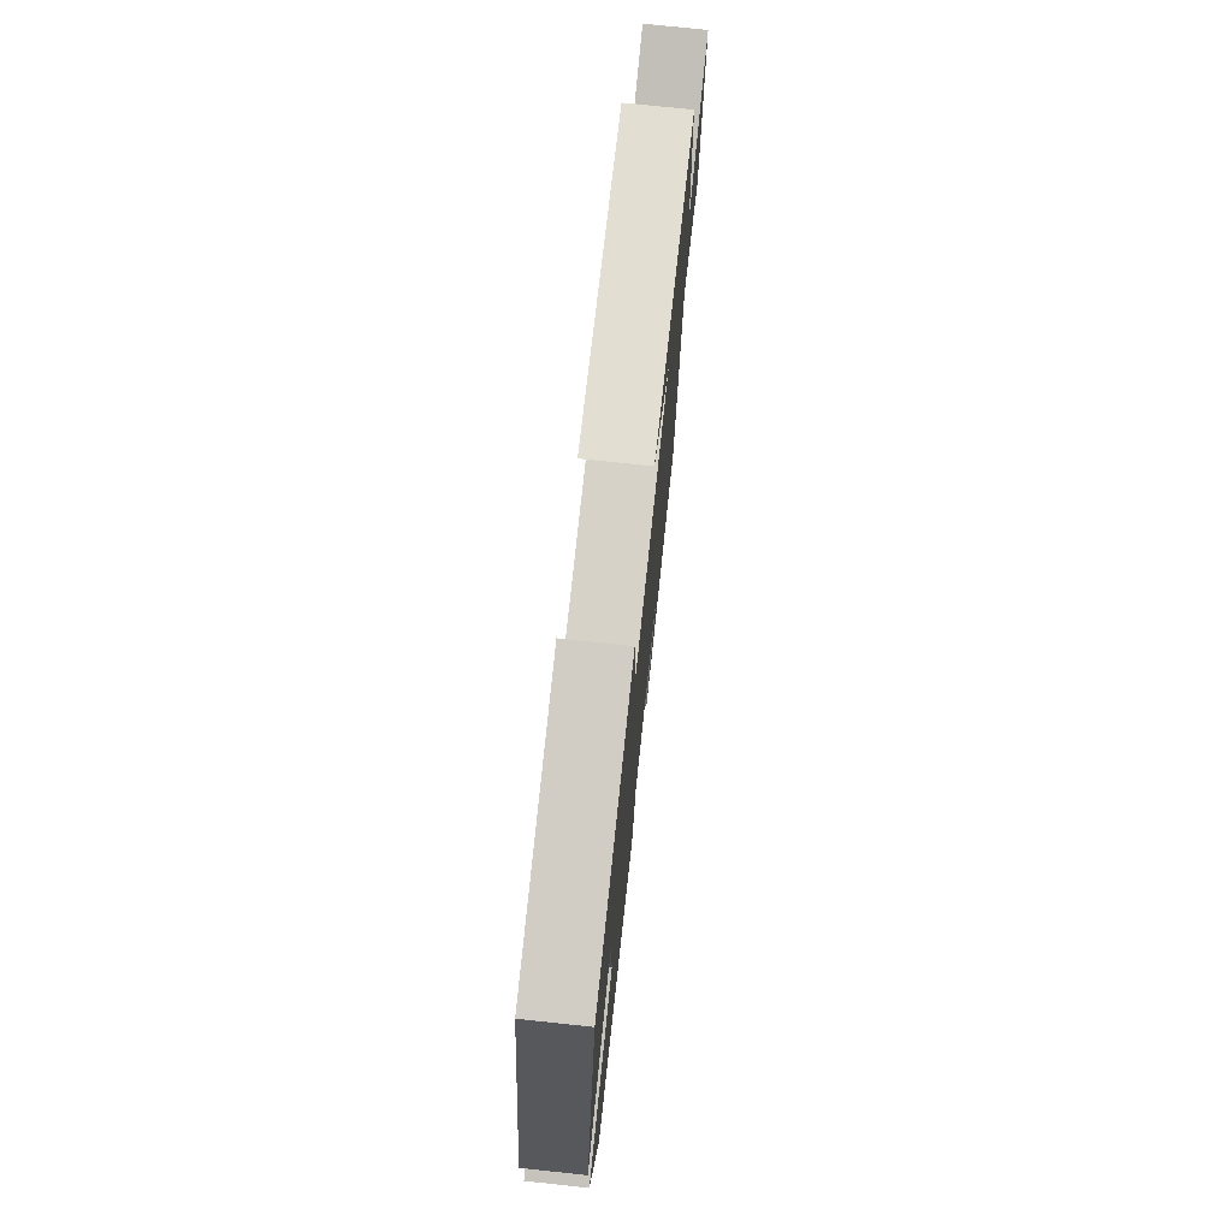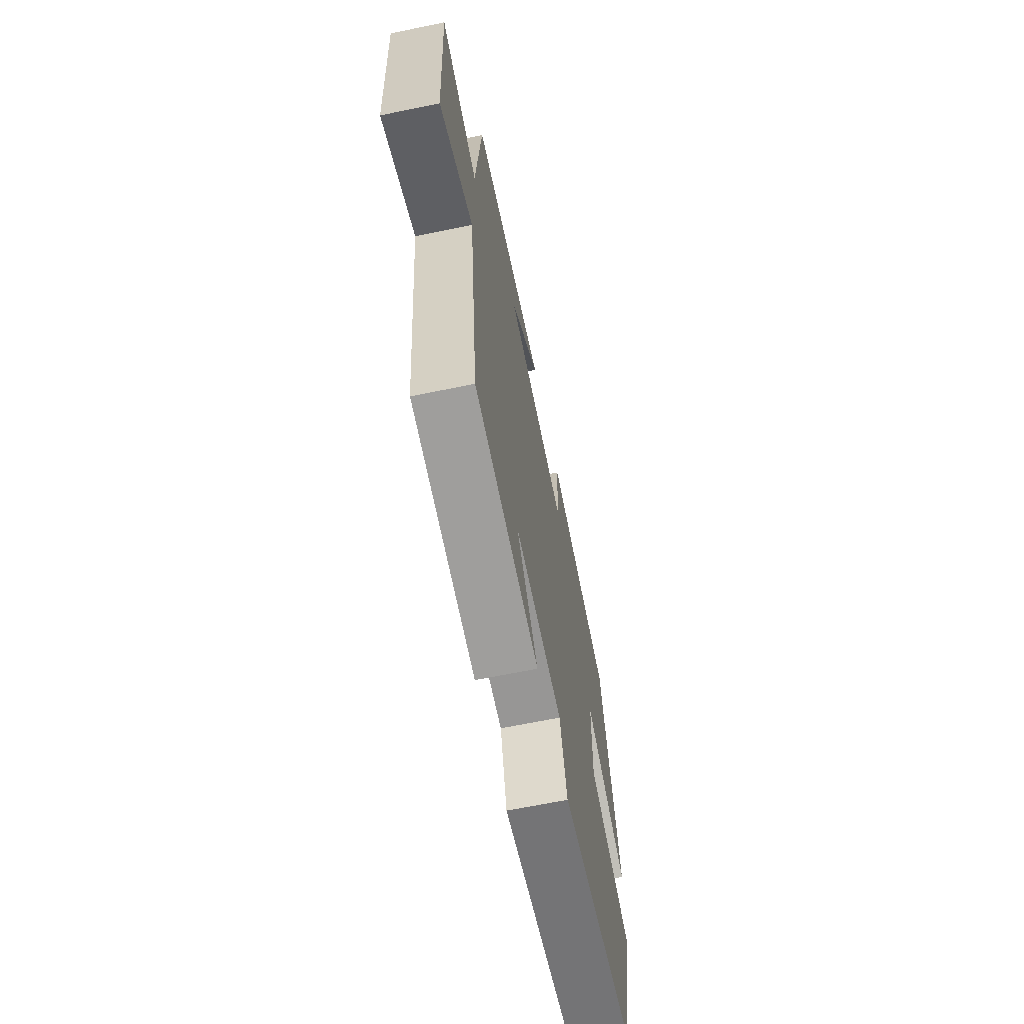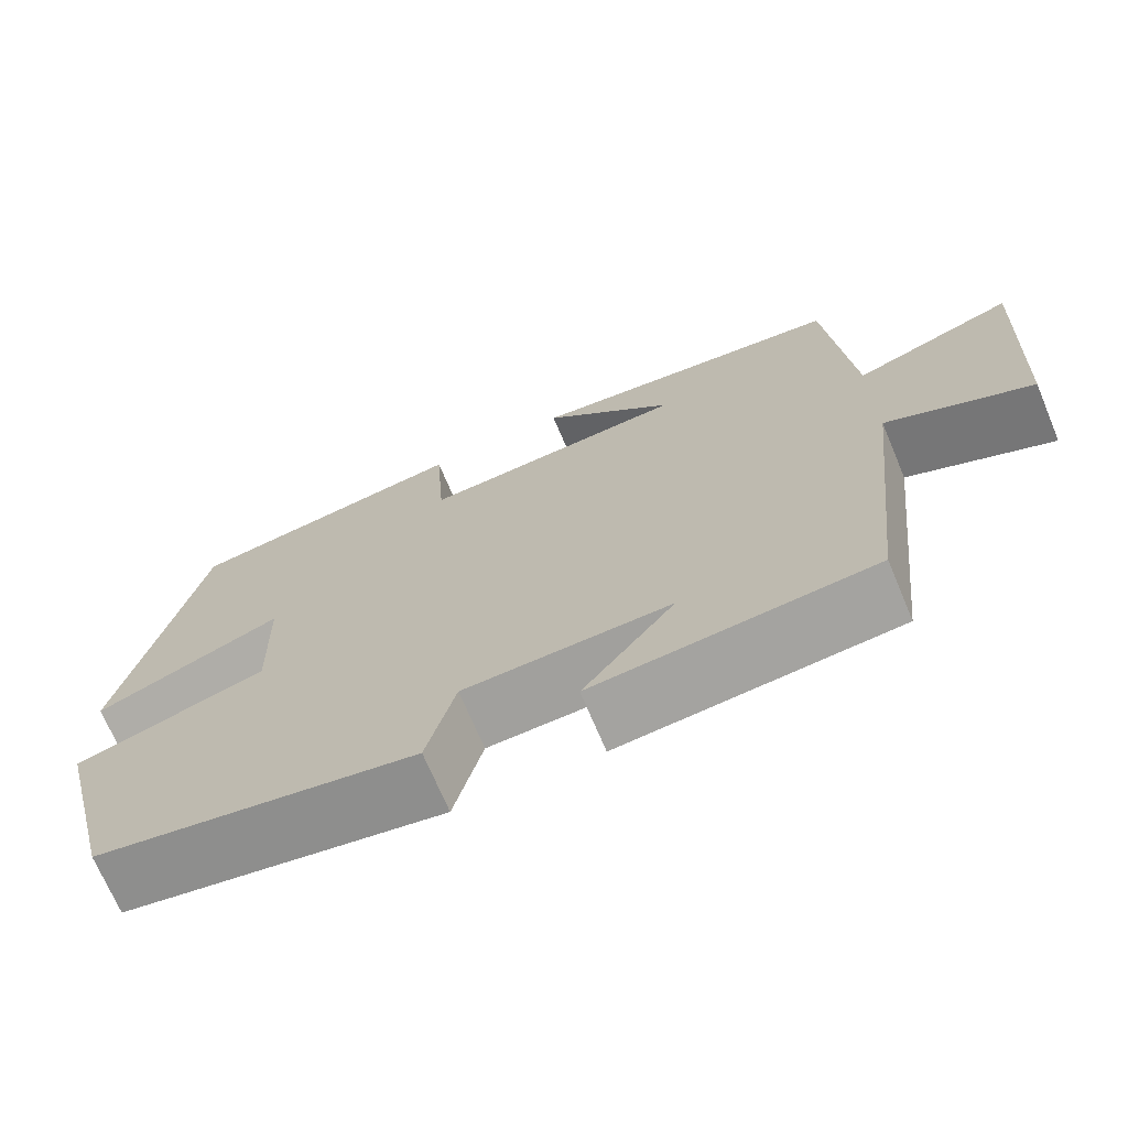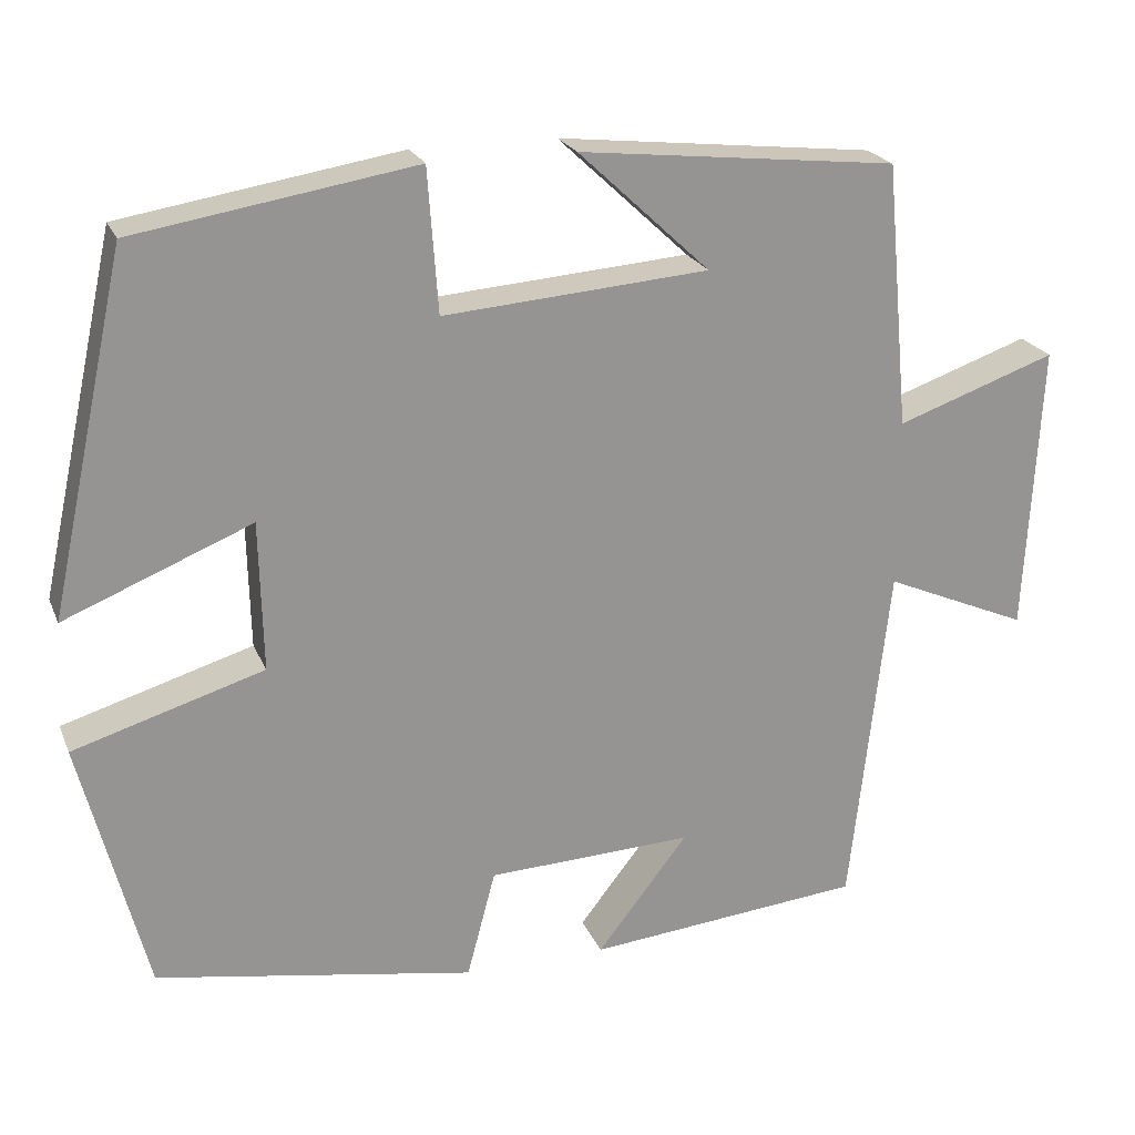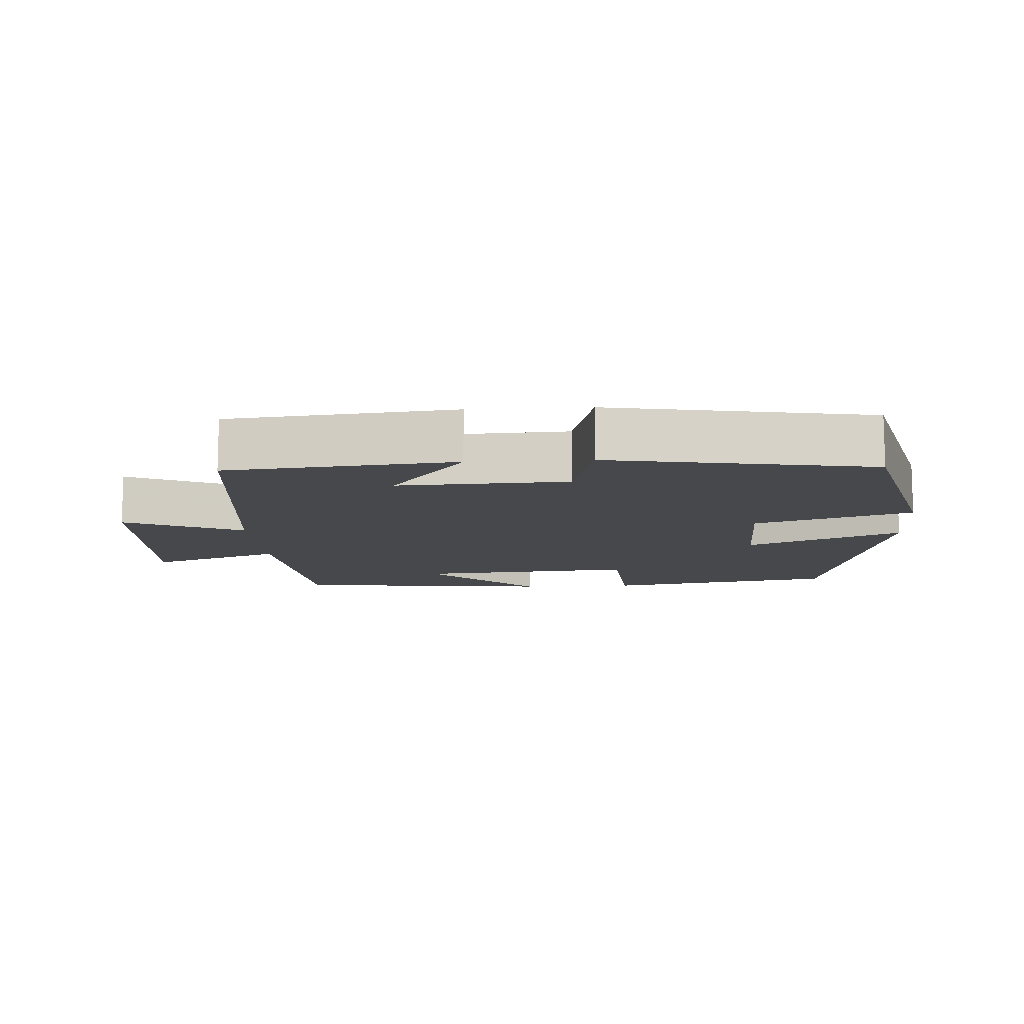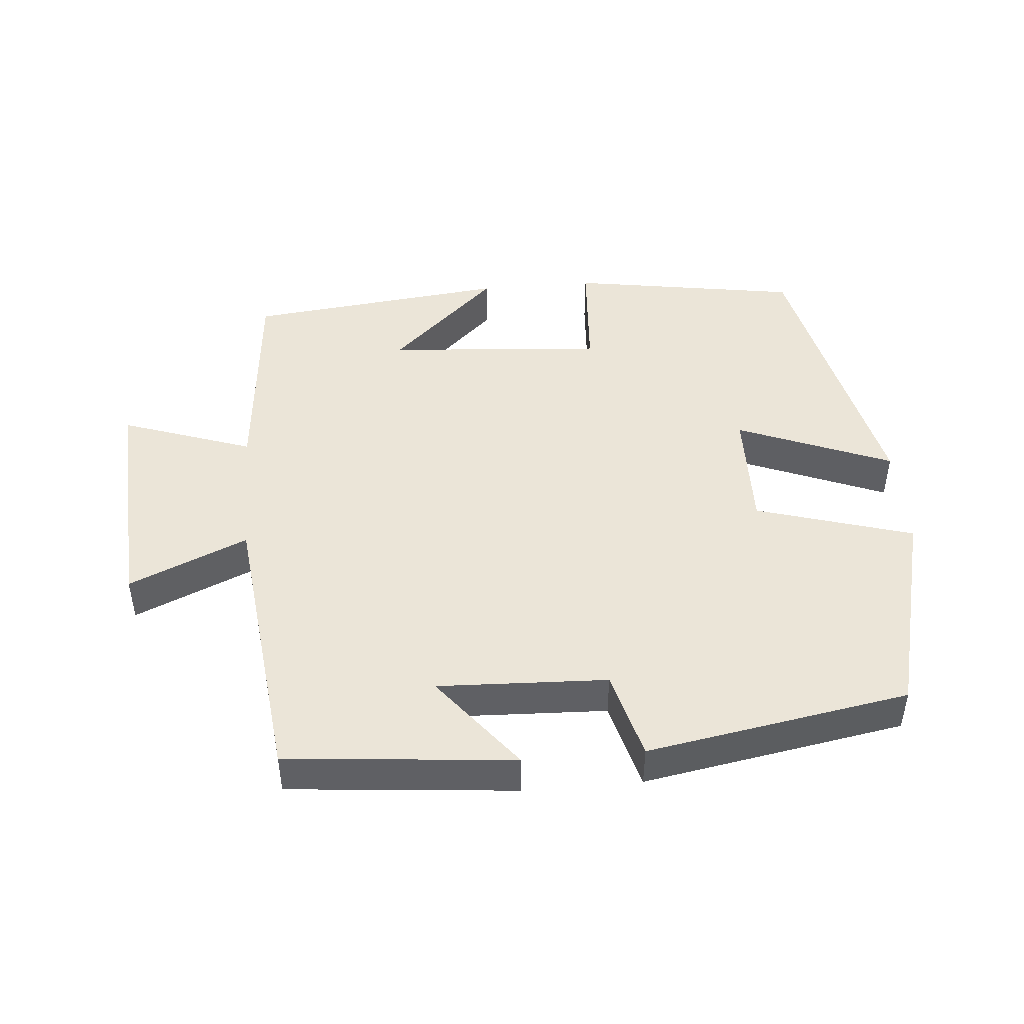
<metadata>
{"format":"obj","ext":"obj","renderer":"f3d","projection":"perspective","resolution":1024,"background":"white","views":[{"elev":73.8,"azim":-83.9,"up":"+Z"},{"elev":-65.7,"azim":101.7,"up":"+Z"},{"elev":-70.4,"azim":22.8,"up":"+Z"},{"elev":22.2,"azim":-18.4,"up":"+Z"},{"elev":-11.5,"azim":-176.4,"up":"+Y"},{"elev":46.0,"azim":175.0,"up":"+Y"}]}
</metadata>
<code>
v -0.408 0.07 0.446
v -0.076 0.07 0.5
v -0.064 0.07 0.33
v 0.25 0.07 0.354
v 0.094 0.07 0.5
v 0.471 0.07 0.459
v 0.5 0.07 0.145
v 0.689 0.07 0.211
v 0.671 0.07 -0.131
v 0.5 0.07 -0.057
v 0.454 0.07 -0.469
v 0.126 0.07 -0.5
v 0.234 0.07 -0.362
v -0.01 0.07 -0.372
v -0.044 0.07 -0.5
v -0.422 0.07 -0.435
v -0.5 0.07 -0.131
v -0.274 0.07 -0.063
v -0.278 0.07 0.115
v -0.5 0.07 0.025
v -0.408 0 0.446
v -0.076 0 0.5
v -0.064 0 0.33
v 0.25 0 0.354
v 0.094 0 0.5
v 0.471 0 0.459
v 0.5 0 0.145
v 0.689 0 0.211
v 0.671 0 -0.131
v 0.5 0 -0.057
v 0.454 0 -0.469
v 0.126 0 -0.5
v 0.234 0 -0.362
v -0.01 0 -0.372
v -0.044 0 -0.5
v -0.422 0 -0.435
v -0.5 0 -0.131
v -0.274 0 -0.063
v -0.278 0 0.115
v -0.5 0 0.025
f 19 20 1 2
f 18 19 2 3
f 15 16 17 18
f 14 15 18 3
f 13 14 3 4
f 10 11 12 13
f 10 13 4
f 7 8 9 10
f 7 10 4
f 4 5 6 7
f 22 21 40 39
f 23 22 39 38
f 38 37 36 35
f 23 38 35 34
f 24 23 34 33
f 33 32 31 30
f 24 33 30
f 30 29 28 27
f 24 30 27
f 27 26 25 24
f 1 21 22 2
f 2 22 23 3
f 3 23 24 4
f 4 24 25 5
f 5 25 26 6
f 6 26 27 7
f 7 27 28 8
f 8 28 29 9
f 9 29 30 10
f 10 30 31 11
f 11 31 32 12
f 12 32 33 13
f 13 33 34 14
f 14 34 35 15
f 15 35 36 16
f 16 36 37 17
f 17 37 38 18
f 18 38 39 19
f 19 39 40 20
f 20 40 21 1

</code>
